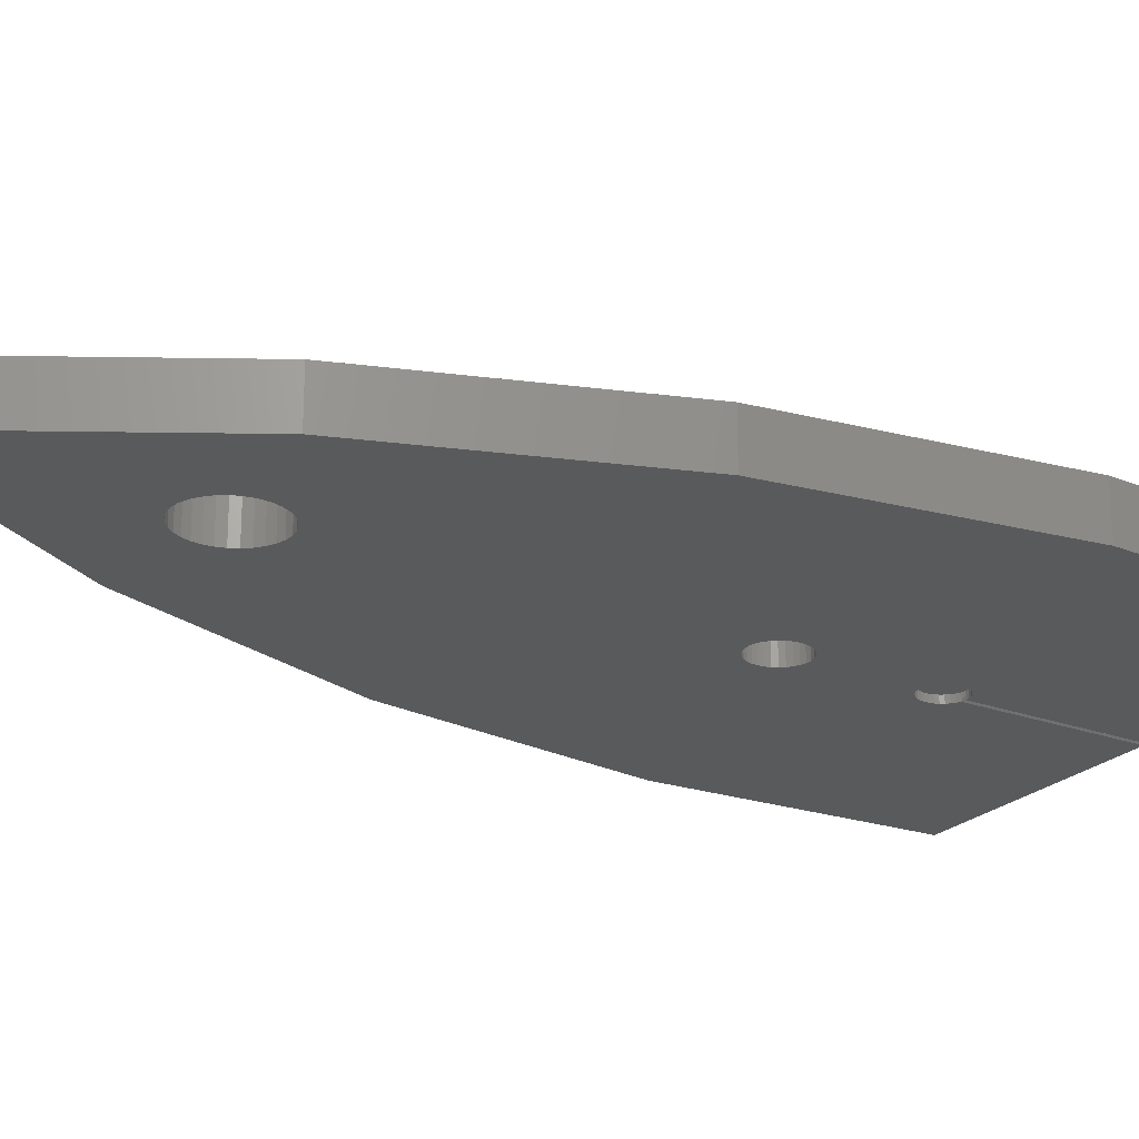
<metadata>
{"format":"stl","ext":"stl","renderer":"f3d","projection":"perspective","resolution":1024,"background":"white","views":[{"elev":-22.9,"azim":57.6,"up":"+Y"}]}
</metadata>
<code>
# stl→obj: 370 verts, 752 faces
v 0.00148 -0.007812 0.03541
v 0.008566 -0.007812 0.03445
v 0.2485 -0.007812 0.2056
v 0.00148 -0.007812 0.4106
v -0.2455 -0.007812 0.2056
v -0.004852 -0.007812 0.7261
v -0.1502 -0.007812 0.4774
v -0.04816 -0.007812 0.4866
v -0.04323 -0.007812 0.496
v -0.03658 -0.007812 0.5043
v -0.02846 -0.007812 0.5112
v -0.01918 -0.007812 0.5163
v -0.009072 -0.007812 0.5196
v 0.00148 -0.007812 0.521
v 0.00148 -0.007812 0.7348
v -0.009072 -0.007812 0.4119
v -0.01918 -0.007812 0.4152
v -0.02846 -0.007812 0.4204
v -0.03658 -0.007812 0.4273
v -0.04323 -0.007812 0.4356
v -0.04816 -0.007812 0.445
v -0.0512 -0.007812 0.4552
v -0.05222 -0.007812 0.4658
v -0.0512 -0.007812 0.4764
v -0.2875 -0.007812 -0.07942
v -0.2745 -0.007812 -0.3672
v 0.00148 -0.007812 -0.03936
v -0.005605 -0.007812 -0.0384
v -0.01238 -0.007812 -0.0361
v -0.01859 -0.007812 -0.03256
v -0.02402 -0.007812 -0.0279
v -0.02846 -0.007812 -0.0223
v -0.03175 -0.007812 -0.01595
v -0.03377 -0.007812 -0.009092
v -0.03446 -0.007812 -0.001974
v -0.03377 -0.007812 0.005145
v -0.03175 -0.007812 0.012
v -0.02846 -0.007812 0.01835
v -0.02402 -0.007812 0.02396
v -0.01859 -0.007812 0.02861
v -0.01238 -0.007812 0.03216
v -0.005605 -0.007812 0.03445
v 0.007812 -0.007812 0.7261
v 0.01203 -0.007812 0.5196
v 0.02214 -0.007812 0.5163
v 0.03142 -0.007812 0.5112
v 0.03954 -0.007812 0.5043
v 0.04619 -0.007812 0.496
v 0.05112 -0.007812 0.4866
v 0.1531 -0.007812 0.4774
v 0.04619 -0.007812 0.4356
v 0.03954 -0.007812 0.4273
v 0.03142 -0.007812 0.4204
v 0.02214 -0.007812 0.4152
v 0.01203 -0.007812 0.4119
v 0.05416 -0.007812 0.4764
v 0.05518 -0.007812 0.4658
v 0.05416 -0.007812 0.4552
v 0.05112 -0.007812 0.445
v 0.2904 -0.007812 -0.07942
v 0.03673 -0.007812 -0.009092
v 0.03471 -0.007812 -0.01595
v 0.03142 -0.007812 -0.0223
v 0.02698 -0.007812 -0.0279
v 0.02155 -0.007812 -0.03256
v 0.01534 -0.007812 -0.0361
v 0.008566 -0.007812 -0.0384
v 0.2774 -0.007812 -0.3672
v 0.01534 -0.007812 0.03216
v 0.02155 -0.007812 0.02861
v 0.02698 -0.007812 0.02396
v 0.03142 -0.007812 0.01835
v 0.03471 -0.007812 0.012
v 0.03673 -0.007812 0.005145
v 0.03742 -0.007812 -0.001974
v 0.007812 -0.04688 0.7261
v 0.00148 -0.04688 0.7348
v 0.1531 -0.04688 0.4774
v 0.2485 -0.04688 0.2056
v 0.2904 -0.04688 -0.07942
v 0.2774 -0.04688 -0.3672
v -0.2745 -0.04688 -0.3672
v 0.00148 -0.04688 0.4106
v -0.009072 -0.04688 0.4119
v -0.01918 -0.04688 0.4152
v -0.02846 -0.04688 0.4204
v -0.03658 -0.04688 0.4273
v -0.04323 -0.04688 0.4356
v -0.04816 -0.04688 0.445
v -0.0512 -0.04688 0.4552
v -0.05222 -0.04688 0.4658
v -0.0512 -0.04688 0.4764
v -0.04816 -0.04688 0.4866
v -0.04323 -0.04688 0.496
v -0.03658 -0.04688 0.5043
v -0.02846 -0.04688 0.5112
v -0.01918 -0.04688 0.5163
v -0.009072 -0.04688 0.5196
v 0.00148 -0.04688 0.521
v -0.2875 -0.04688 -0.07942
v -0.2455 -0.04688 0.2056
v -0.1502 -0.04688 0.4774
v -0.004852 -0.04688 0.7261
v 0.01203 -0.04688 0.5196
v 0.02214 -0.04688 0.5163
v 0.03142 -0.04688 0.5112
v 0.03954 -0.04688 0.5043
v 0.04619 -0.04688 0.496
v 0.05112 -0.04688 0.4866
v 0.05416 -0.04688 0.4764
v 0.05518 -0.04688 0.4658
v 0.05416 -0.04688 0.4552
v 0.05112 -0.04688 0.445
v 0.04619 -0.04688 0.4356
v 0.03954 -0.04688 0.4273
v 0.03142 -0.04688 0.4204
v 0.02214 -0.04688 0.4152
v 0.01203 -0.04688 0.4119
v 0.00148 -0.04688 -0.03936
v -0.005605 -0.04688 -0.0384
v -0.01238 -0.04688 -0.0361
v -0.01859 -0.04688 -0.03256
v -0.02402 -0.04688 -0.0279
v -0.02846 -0.04688 -0.0223
v -0.03175 -0.04688 -0.01595
v -0.03377 -0.04688 -0.009092
v -0.03446 -0.04688 -0.001974
v -0.03377 -0.04688 0.005145
v -0.03175 -0.04688 0.012
v -0.02846 -0.04688 0.01835
v -0.02402 -0.04688 0.02396
v -0.01859 -0.04688 0.02861
v -0.01238 -0.04688 0.03216
v -0.005605 -0.04688 0.03445
v 0.00148 -0.04688 0.03541
v 0.008566 -0.04688 0.03445
v 0.008566 -0.04688 -0.0384
v 0.01534 -0.04688 -0.0361
v 0.02155 -0.04688 -0.03256
v 0.02698 -0.04688 -0.0279
v 0.03142 -0.04688 -0.0223
v 0.03471 -0.04688 -0.01595
v 0.03673 -0.04688 -0.009092
v 0.03742 -0.04688 -0.001974
v 0.03673 -0.04688 0.005145
v 0.03471 -0.04688 0.012
v 0.03142 -0.04688 0.01835
v 0.02698 -0.04688 0.02396
v 0.02155 -0.04688 0.02861
v 0.01534 -0.04688 0.03216
v 7.251e-18 -0.04981 -0.1855
v 2.286e-05 2.629e-17 -0.1853
v -0.004852 -0.05469 -0.1842
v -0.00433 2.61e-17 -0.1844
v -0.008424 2.597e-17 -0.1826
v -0.008872 -0.05469 -0.1824
v -0.01212 2.59e-17 -0.1801
v -0.01248 -0.05469 -0.1798
v -0.01527 2.59e-17 -0.177
v -0.01555 -0.05469 -0.1766
v -0.01778 2.597e-17 -0.1733
v -0.01797 -0.05469 -0.1729
v -0.01956 2.61e-17 -0.1692
v -0.01967 -0.05469 -0.1688
v -0.02053 2.629e-17 -0.1648
v -0.02057 -0.05469 -0.1645
v -0.02068 2.652e-17 -0.1604
v -0.02066 -0.05469 -0.1601
v -0.01998 2.681e-17 -0.156
v -0.01992 -0.05469 -0.1557
v -0.01848 2.712e-17 -0.1518
v -0.01838 -0.05469 -0.1516
v -0.01621 2.746e-17 -0.1479
v -0.0161 -0.05469 -0.1478
v -0.01326 2.781e-17 -0.1446
v -0.01316 -0.05469 -0.1445
v -0.009743 2.816e-17 -0.1419
v -0.00965 -0.05469 -0.1418
v -0.005771 2.849e-17 -0.1398
v -0.005703 -0.05469 -0.1398
v -0.00149 2.88e-17 -0.1386
v -0.001454 -0.05469 -0.1386
v 0.002938 1.171e-17 -0.1383
v 0.002938 -0.05469 -0.1383
v -0.02664 3.652e-17 -0.001974
v -0.02608 -0.05469 -0.007748
v -0.02608 3.623e-17 -0.007748
v -0.02439 -0.05469 -0.0133
v -0.02439 3.602e-17 -0.0133
v -0.02166 -0.05469 -0.01842
v -0.02166 3.588e-17 -0.01842
v -0.01798 -0.05469 -0.02291
v -0.01798 3.584e-17 -0.02291
v -0.01349 -0.05469 -0.02659
v -0.01349 3.588e-17 -0.02659
v -0.008374 -0.05469 -0.02932
v -0.008374 3.602e-17 -0.02932
v -0.002822 -0.05469 -0.03101
v -0.002822 3.623e-17 -0.03101
v 0.002946 -0.05469 -0.03143
v 0.002946 1.918e-17 -0.03143
v -0.02664 -0.05469 -0.001974
v -0.02608 3.687e-17 0.003801
v -0.02608 -0.05469 0.003801
v -0.02439 3.727e-17 0.009354
v -0.02439 -0.05469 0.009354
v -0.02166 3.771e-17 0.01447
v -0.02166 -0.05469 0.01447
v -0.01798 3.816e-17 0.01896
v -0.01798 -0.05469 0.01896
v -0.01349 3.862e-17 0.02264
v -0.01349 -0.05469 0.02264
v -0.008374 3.905e-17 0.02538
v -0.008374 -0.05469 0.02538
v -0.002822 3.945e-17 0.02706
v -0.002822 -0.05469 0.02706
v 0.002946 2.245e-17 0.02748
v 0.002946 -0.05469 0.02748
v -0.04441 5.982e-17 0.4658
v -0.0435 -0.05469 0.4565
v -0.0435 5.936e-17 0.4565
v -0.0408 -0.05469 0.4477
v -0.0408 5.901e-17 0.4477
v -0.03643 -0.05469 0.4395
v -0.03643 5.88e-17 0.4395
v -0.03054 -0.05469 0.4323
v -0.03054 5.873e-17 0.4323
v -0.02336 -0.05469 0.4264
v -0.02336 5.88e-17 0.4264
v -0.01517 -0.05469 0.422
v -0.01517 5.901e-17 0.422
v -0.006283 -0.05469 0.4193
v -0.006283 5.936e-17 0.4193
v 0.002955 -0.05469 0.4185
v 0.002955 4.248e-17 0.4185
v -0.04441 -0.05469 0.4658
v -0.0435 6.038e-17 0.475
v -0.0435 -0.05469 0.475
v -0.0408 6.103e-17 0.4839
v -0.0408 -0.05469 0.4839
v -0.03643 6.172e-17 0.4921
v -0.03643 -0.05469 0.4921
v -0.03054 6.245e-17 0.4993
v -0.03054 -0.05469 0.4993
v -0.02336 6.318e-17 0.5052
v -0.02336 -0.05469 0.5052
v -0.01517 6.387e-17 0.5096
v -0.01517 -0.05469 0.5096
v -0.006283 6.452e-17 0.5122
v -0.006283 -0.05469 0.5122
v 0.002955 4.773e-17 0.5131
v 0.002955 -0.05469 0.5131
v 0.00444 -0.05469 -0.1851
v 0.002938 9.104e-18 -0.1853
v 7.251e-18 -0.05469 -0.1855
v 0.01849 9.587e-18 -0.1766
v 0.01917 -0.05469 -0.1758
v 0.02098 9.799e-18 -0.1728
v 0.01622 -0.05469 -0.1791
v 0.01531 9.405e-18 -0.1799
v 0.0127 -0.05469 -0.1818
v 0.01156 9.261e-18 -0.1825
v 0.008722 -0.05469 -0.1839
v 0.007388 9.159e-18 -0.1843
v 0.02144 -0.05469 -0.1719
v 0.02294 -0.05469 -0.1677
v 0.0227 1.003e-17 -0.1686
v 0.02364 -0.05469 -0.1633
v 0.02357 1.028e-17 -0.1641
v 0.0235 -0.05469 -0.1589
v 0.02357 1.053e-17 -0.1596
v 0.02252 -0.05469 -0.1545
v 0.0227 1.078e-17 -0.1551
v 0.02074 -0.05469 -0.1504
v 0.02098 1.102e-17 -0.1509
v 0.01823 -0.05469 -0.1467
v 0.01849 1.123e-17 -0.147
v 0.01508 -0.05469 -0.1436
v 0.01531 1.141e-17 -0.1438
v 0.01139 -0.05469 -0.1411
v 0.01156 1.156e-17 -0.1412
v 0.007291 -0.05469 -0.1393
v 0.007388 1.166e-17 -0.1393
v -0.004852 -0.05469 -0.375
v -0.2812 9.56e-34 -0.375
v 0 -0.04984 -0.375
v -0.2812 -0.05469 -0.375
v 0.2842 3.139e-17 -0.375
v 0.2842 -0.05469 -0.375
v 1.055e-33 -0.05469 -0.375
v 0.2546 -0.05469 0.2134
v 0.002961 -0.05469 0.746
v 0.002961 -0.05469 0.75
v 0.00148 -0.05469 0.748
v 0.01176 -0.05469 0.5117
v 0.02016 -0.05469 0.5087
v 0.02783 -0.05469 0.5041
v 0.03452 -0.05469 0.4982
v 0.03999 -0.05469 0.4912
v 0.1549 -0.05469 0.492
v 0.2983 -0.05469 -0.07937
v 6.864e-17 -0.05469 0.746
v -0.1519 -0.05469 0.492
v 1.166e-15 -0.05469 0.75
v -0.2953 -0.05469 -0.07937
v -0.2516 -0.05469 0.2134
v 0.03452 -0.05469 0.4334
v 0.02783 -0.05469 0.4275
v 0.02016 -0.05469 0.4229
v 0.01176 -0.05469 0.4199
v 0.04404 -0.05469 0.4832
v 0.04653 -0.05469 0.4747
v 0.04737 -0.05469 0.4658
v 0.04653 -0.05469 0.4569
v 0.04404 -0.05469 0.4483
v 0.03999 -0.05469 0.4404
v 0.02833 -0.05469 -0.01056
v 0.02612 -0.05469 -0.01592
v 0.0229 -0.05469 -0.02074
v 0.0188 -0.05469 -0.02484
v 0.01398 -0.05469 -0.02807
v 0.008631 -0.05469 -0.03029
v 0.008631 -0.05469 0.02635
v 0.01398 -0.05469 0.02412
v 0.0188 -0.05469 0.02089
v 0.0229 -0.05469 0.01679
v 0.02612 -0.05469 0.01197
v 0.02833 -0.05469 0.006612
v 0.02946 -0.05469 0.0009252
v 0.02946 -0.05469 -0.004873
v 0.2983 1.811e-17 -0.07937
v 0.2546 3.436e-17 0.2134
v 0.002961 6.393e-17 0.746
v 0.1549 4.983e-17 0.492
v 0.03999 4.651e-17 0.4912
v 0.03452 4.69e-17 0.4982
v 0.02783 4.723e-17 0.5041
v 0.02016 4.748e-17 0.5087
v 0.01176 4.765e-17 0.5117
v 0.00148 6.404e-17 0.748
v 0.002961 7.823e-17 0.75
v 6.864e-17 7.784e-17 0.746
v 1.166e-15 6.415e-17 0.75
v -0.1519 5.7e-17 0.492
v -0.2953 1.732e-17 -0.07937
v -0.2516 3.6e-17 0.2134
v 0.01176 4.256e-17 0.4199
v 0.02016 4.272e-17 0.4229
v 0.02783 4.298e-17 0.4275
v 0.03452 4.33e-17 0.4334
v 0.03999 4.369e-17 0.4404
v 0.04404 4.413e-17 0.4483
v 0.04653 4.461e-17 0.4569
v 0.04737 4.51e-17 0.4658
v 0.04653 4.56e-17 0.4747
v 0.04404 4.607e-17 0.4832
v 0.008631 1.924e-17 -0.03029
v 0.01398 1.937e-17 -0.02807
v 0.0188 1.955e-17 -0.02484
v 0.0229 1.977e-17 -0.02074
v 0.02612 2.004e-17 -0.01592
v 0.02833 2.034e-17 -0.01056
v 0.02946 2.066e-17 -0.004873
v 0.02946 2.098e-17 0.0009252
v 0.02833 2.129e-17 0.006612
v 0.02612 2.159e-17 0.01197
v 0.0229 2.186e-17 0.01679
v 0.0188 2.209e-17 0.02089
v 0.01398 2.227e-17 0.02412
v 0.008631 2.239e-17 0.02635
f 1 2 3
f 1 3 4
f 1 4 5
f 6 7 8
f 6 8 9
f 6 9 10
f 6 10 11
f 6 11 12
f 6 12 13
f 6 13 14
f 6 14 15
f 5 4 16
f 5 16 17
f 5 17 18
f 5 18 19
f 5 19 20
f 7 5 20
f 7 20 21
f 7 21 22
f 7 22 23
f 7 23 24
f 7 24 8
f 25 26 27
f 25 27 28
f 25 28 29
f 25 29 30
f 25 30 31
f 25 31 32
f 25 32 33
f 25 33 34
f 5 25 34
f 5 34 35
f 5 35 36
f 5 36 37
f 5 37 38
f 5 38 39
f 5 39 40
f 5 40 41
f 5 41 42
f 5 42 1
f 43 15 14
f 43 14 44
f 43 44 45
f 43 45 46
f 43 46 47
f 43 47 48
f 43 48 49
f 43 49 50
f 3 51 52
f 3 52 53
f 3 53 54
f 3 54 55
f 3 55 4
f 50 49 56
f 50 56 57
f 50 57 58
f 50 58 59
f 50 59 51
f 50 51 3
f 60 61 62
f 60 62 63
f 60 63 64
f 60 64 65
f 60 65 66
f 60 66 67
f 60 67 27
f 60 27 26
f 60 26 68
f 3 2 69
f 3 69 70
f 3 70 71
f 3 71 72
f 3 72 73
f 3 73 74
f 3 74 75
f 3 75 61
f 3 61 60
f 50 76 43
f 43 76 77
f 43 77 15
f 76 50 78
f 78 50 3
f 78 3 79
f 79 3 60
f 79 60 80
f 80 60 68
f 80 68 81
f 82 81 26
f 26 81 68
f 4 83 16
f 16 83 84
f 16 84 17
f 17 84 85
f 17 85 18
f 18 85 86
f 18 86 19
f 19 86 87
f 19 87 20
f 20 87 88
f 20 88 21
f 21 88 89
f 21 89 22
f 22 89 90
f 22 90 23
f 23 90 91
f 23 91 24
f 24 91 92
f 24 92 8
f 8 92 93
f 8 93 9
f 9 93 94
f 9 94 10
f 10 94 95
f 10 95 11
f 11 95 96
f 11 96 12
f 12 96 97
f 12 97 13
f 13 97 98
f 13 98 14
f 14 98 99
f 5 100 25
f 25 100 82
f 25 82 26
f 100 5 101
f 101 5 7
f 101 7 102
f 102 7 6
f 102 6 103
f 103 6 15
f 103 15 77
f 14 99 44
f 44 99 104
f 44 104 45
f 45 104 105
f 45 105 46
f 46 105 106
f 46 106 47
f 47 106 107
f 47 107 48
f 48 107 108
f 48 108 49
f 49 108 109
f 49 109 56
f 56 109 110
f 56 110 57
f 57 110 111
f 57 111 58
f 58 111 112
f 58 112 59
f 59 112 113
f 59 113 51
f 51 113 114
f 51 114 52
f 52 114 115
f 52 115 53
f 53 115 116
f 53 116 54
f 54 116 117
f 54 117 55
f 55 117 118
f 55 118 4
f 4 118 83
f 27 119 28
f 28 119 120
f 28 120 29
f 29 120 121
f 29 121 30
f 30 121 122
f 30 122 31
f 31 122 123
f 31 123 32
f 32 123 124
f 32 124 33
f 33 124 125
f 33 125 34
f 34 125 126
f 34 126 35
f 35 126 127
f 35 127 36
f 36 127 128
f 36 128 37
f 37 128 129
f 37 129 38
f 38 129 130
f 38 130 39
f 39 130 131
f 39 131 40
f 40 131 132
f 40 132 41
f 41 132 133
f 41 133 42
f 42 133 134
f 42 134 1
f 1 134 135
f 135 101 83
f 135 83 79
f 135 79 136
f 103 77 99
f 103 99 98
f 103 98 97
f 103 97 96
f 103 96 95
f 103 95 94
f 103 94 93
f 103 93 102
f 101 88 87
f 101 87 86
f 101 86 85
f 101 85 84
f 101 84 83
f 102 93 92
f 102 92 91
f 102 91 90
f 102 90 89
f 102 89 88
f 102 88 101
f 100 126 125
f 100 125 124
f 100 124 123
f 100 123 122
f 100 122 121
f 100 121 120
f 100 120 119
f 100 119 82
f 101 135 134
f 101 134 133
f 101 133 132
f 101 132 131
f 101 131 130
f 101 130 129
f 101 129 128
f 101 128 127
f 101 127 126
f 101 126 100
f 76 78 109
f 76 109 108
f 76 108 107
f 76 107 106
f 76 106 105
f 76 105 104
f 76 104 99
f 76 99 77
f 79 83 118
f 79 118 117
f 79 117 116
f 79 116 115
f 79 115 114
f 78 79 114
f 78 114 113
f 78 113 112
f 78 112 111
f 78 111 110
f 78 110 109
f 80 81 82
f 80 82 119
f 80 119 137
f 80 137 138
f 80 138 139
f 80 139 140
f 80 140 141
f 80 141 142
f 80 142 143
f 79 80 143
f 79 143 144
f 79 144 145
f 79 145 146
f 79 146 147
f 79 147 148
f 79 148 149
f 79 149 150
f 79 150 136
f 1 135 2
f 2 135 136
f 2 136 69
f 69 136 150
f 69 150 70
f 70 150 149
f 70 149 71
f 71 149 148
f 71 148 72
f 72 148 147
f 72 147 73
f 73 147 146
f 73 146 74
f 74 146 145
f 74 145 75
f 75 145 144
f 75 144 61
f 61 144 143
f 61 143 62
f 62 143 142
f 62 142 63
f 63 142 141
f 63 141 64
f 64 141 140
f 64 140 65
f 65 140 139
f 65 139 66
f 66 139 138
f 66 138 67
f 67 138 137
f 67 137 27
f 27 137 119
f 151 152 153
f 152 154 153
f 153 154 155
f 153 155 156
f 156 155 157
f 156 157 158
f 158 157 159
f 158 159 160
f 160 159 161
f 160 161 162
f 162 161 163
f 162 163 164
f 164 163 165
f 164 165 166
f 166 165 167
f 166 167 168
f 168 167 169
f 168 169 170
f 170 169 171
f 170 171 172
f 172 171 173
f 172 173 174
f 174 173 175
f 174 175 176
f 176 175 177
f 176 177 178
f 178 177 179
f 178 179 180
f 180 179 181
f 180 181 182
f 182 181 183
f 182 183 184
f 185 186 187
f 187 186 188
f 187 188 189
f 189 188 190
f 189 190 191
f 191 190 192
f 191 192 193
f 193 192 194
f 193 194 195
f 195 194 196
f 195 196 197
f 197 196 198
f 197 198 199
f 199 198 200
f 199 200 201
f 186 185 202
f 202 185 203
f 202 203 204
f 204 203 205
f 204 205 206
f 206 205 207
f 206 207 208
f 208 207 209
f 208 209 210
f 210 209 211
f 210 211 212
f 212 211 213
f 212 213 214
f 214 213 215
f 214 215 216
f 216 215 217
f 216 217 218
f 219 220 221
f 221 220 222
f 221 222 223
f 223 222 224
f 223 224 225
f 225 224 226
f 225 226 227
f 227 226 228
f 227 228 229
f 229 228 230
f 229 230 231
f 231 230 232
f 231 232 233
f 233 232 234
f 233 234 235
f 220 219 236
f 236 219 237
f 236 237 238
f 238 237 239
f 238 239 240
f 240 239 241
f 240 241 242
f 242 241 243
f 242 243 244
f 244 243 245
f 244 245 246
f 246 245 247
f 246 247 248
f 248 247 249
f 248 249 250
f 250 249 251
f 250 251 252
f 253 254 255
f 254 151 255
f 256 257 258
f 259 257 256
f 260 259 256
f 261 259 260
f 262 261 260
f 263 261 262
f 264 263 262
f 253 263 264
f 253 264 254
f 152 151 254
f 257 265 258
f 258 265 266
f 258 266 267
f 267 266 268
f 267 268 269
f 269 268 270
f 269 270 271
f 271 270 272
f 271 272 273
f 273 272 274
f 273 274 275
f 275 274 276
f 275 276 277
f 277 276 278
f 277 278 279
f 279 278 280
f 279 280 281
f 281 280 282
f 281 282 283
f 283 282 184
f 283 184 183
f 284 285 286
f 284 287 285
f 288 289 290
f 288 290 286
f 288 286 285
f 200 198 182
f 234 232 216
f 234 216 218
f 234 218 291
f 292 293 294
f 292 294 252
f 292 252 295
f 292 295 296
f 292 296 297
f 292 297 298
f 292 298 299
f 292 299 300
f 184 282 301
f 184 301 200
f 184 200 182
f 302 303 244
f 302 244 246
f 302 246 248
f 302 248 250
f 302 250 252
f 302 252 294
f 302 294 304
f 287 284 153
f 287 153 156
f 287 156 158
f 287 158 160
f 305 287 160
f 305 160 162
f 305 162 164
f 305 164 166
f 305 166 168
f 305 168 170
f 305 170 172
f 305 172 174
f 305 174 176
f 305 176 178
f 305 178 180
f 305 180 182
f 305 182 198
f 305 198 196
f 305 196 194
f 305 194 192
f 305 192 190
f 305 190 188
f 305 188 186
f 306 305 186
f 306 186 202
f 306 202 204
f 306 204 206
f 306 206 208
f 306 208 210
f 306 210 212
f 306 212 214
f 306 214 216
f 306 216 232
f 306 232 230
f 306 230 228
f 306 228 226
f 303 306 226
f 303 226 224
f 303 224 222
f 303 222 220
f 303 220 236
f 303 236 238
f 303 238 240
f 303 240 242
f 303 242 244
f 291 307 308
f 291 308 309
f 291 309 310
f 291 310 234
f 300 299 311
f 300 311 312
f 300 312 313
f 300 313 314
f 300 314 315
f 300 315 316
f 300 316 307
f 300 307 291
f 301 317 318
f 301 318 319
f 301 319 320
f 301 320 321
f 301 321 322
f 301 322 200
f 291 218 323
f 291 323 324
f 291 324 325
f 291 325 326
f 291 326 327
f 291 327 328
f 291 328 329
f 291 329 330
f 291 330 317
f 291 317 301
f 289 257 259
f 289 259 261
f 289 261 263
f 289 263 253
f 289 253 255
f 289 255 290
f 301 282 280
f 301 280 278
f 301 278 276
f 301 276 274
f 301 274 272
f 301 272 270
f 301 270 268
f 301 268 266
f 301 266 265
f 301 265 257
f 301 257 289
f 181 199 201
f 183 181 201
f 183 201 331
f 183 331 283
f 235 332 217
f 235 217 215
f 235 215 233
f 285 159 157
f 285 157 155
f 285 155 154
f 285 154 152
f 285 152 254
f 285 254 288
f 333 334 335
f 333 335 336
f 333 336 337
f 333 337 338
f 333 338 339
f 333 339 251
f 333 251 340
f 333 340 341
f 342 343 340
f 342 340 251
f 342 251 249
f 342 249 247
f 342 247 245
f 342 245 243
f 342 243 344
f 345 187 189
f 345 189 191
f 345 191 193
f 345 193 195
f 345 195 197
f 345 197 199
f 345 199 181
f 345 181 179
f 345 179 177
f 345 177 175
f 345 175 173
f 345 173 171
f 345 171 169
f 345 169 167
f 345 167 165
f 345 165 163
f 345 163 161
f 345 161 159
f 345 159 285
f 346 227 229
f 346 229 231
f 346 231 233
f 346 233 215
f 346 215 213
f 346 213 211
f 346 211 209
f 346 209 207
f 346 207 205
f 346 205 203
f 346 203 185
f 346 185 187
f 346 187 345
f 344 243 241
f 344 241 239
f 344 239 237
f 344 237 219
f 344 219 221
f 344 221 223
f 344 223 225
f 344 225 227
f 344 227 346
f 332 235 347
f 332 347 348
f 332 348 349
f 332 349 350
f 334 332 350
f 334 350 351
f 334 351 352
f 334 352 353
f 334 353 354
f 334 354 355
f 334 355 356
f 334 356 335
f 331 201 357
f 331 357 358
f 331 358 359
f 331 359 360
f 331 360 361
f 331 361 362
f 332 331 362
f 332 362 363
f 332 363 364
f 332 364 365
f 332 365 366
f 332 366 367
f 332 367 368
f 332 368 369
f 332 369 370
f 332 370 217
f 288 254 264
f 288 264 262
f 288 262 260
f 288 260 256
f 331 288 256
f 331 256 258
f 331 258 267
f 331 267 269
f 331 269 271
f 331 271 273
f 331 273 275
f 331 275 277
f 331 277 279
f 331 279 281
f 331 281 283
f 333 292 334
f 334 292 300
f 334 300 332
f 332 300 291
f 332 291 331
f 331 291 301
f 331 301 288
f 288 301 289
f 294 340 304
f 304 340 343
f 304 343 302
f 302 343 342
f 354 312 355
f 355 312 311
f 355 311 356
f 356 311 299
f 356 299 335
f 335 299 298
f 335 298 336
f 336 298 297
f 336 297 337
f 337 297 296
f 337 296 338
f 338 296 295
f 338 295 339
f 339 295 252
f 339 252 251
f 312 354 313
f 313 354 353
f 313 353 314
f 314 353 352
f 314 352 315
f 315 352 351
f 315 351 316
f 316 351 350
f 316 350 307
f 307 350 349
f 307 349 308
f 308 349 348
f 308 348 309
f 309 348 347
f 309 347 310
f 310 347 235
f 310 235 234
f 364 328 365
f 365 328 327
f 365 327 366
f 366 327 326
f 366 326 367
f 367 326 325
f 367 325 368
f 368 325 324
f 368 324 369
f 369 324 323
f 369 323 370
f 370 323 218
f 370 218 217
f 328 364 329
f 329 364 363
f 329 363 330
f 330 363 362
f 330 362 317
f 317 362 361
f 317 361 318
f 318 361 360
f 318 360 319
f 319 360 359
f 319 359 320
f 320 359 358
f 320 358 321
f 321 358 357
f 321 357 322
f 322 357 201
f 322 201 200
f 255 151 290
f 290 151 286
f 292 333 293
f 293 333 341
f 293 341 294
f 294 341 340
f 285 287 345
f 345 287 305
f 345 305 346
f 346 305 306
f 346 306 344
f 344 306 303
f 344 303 342
f 342 303 302
f 284 286 153
f 153 286 151

</code>
